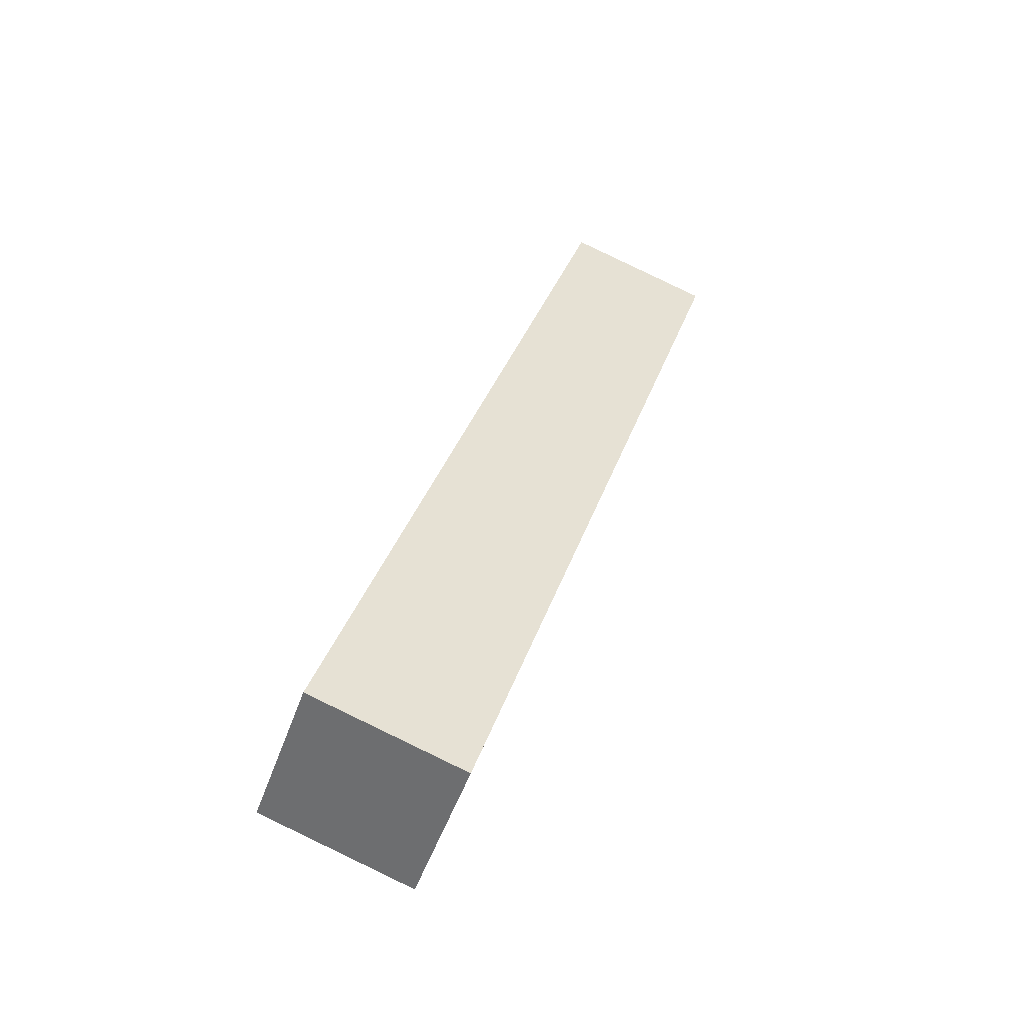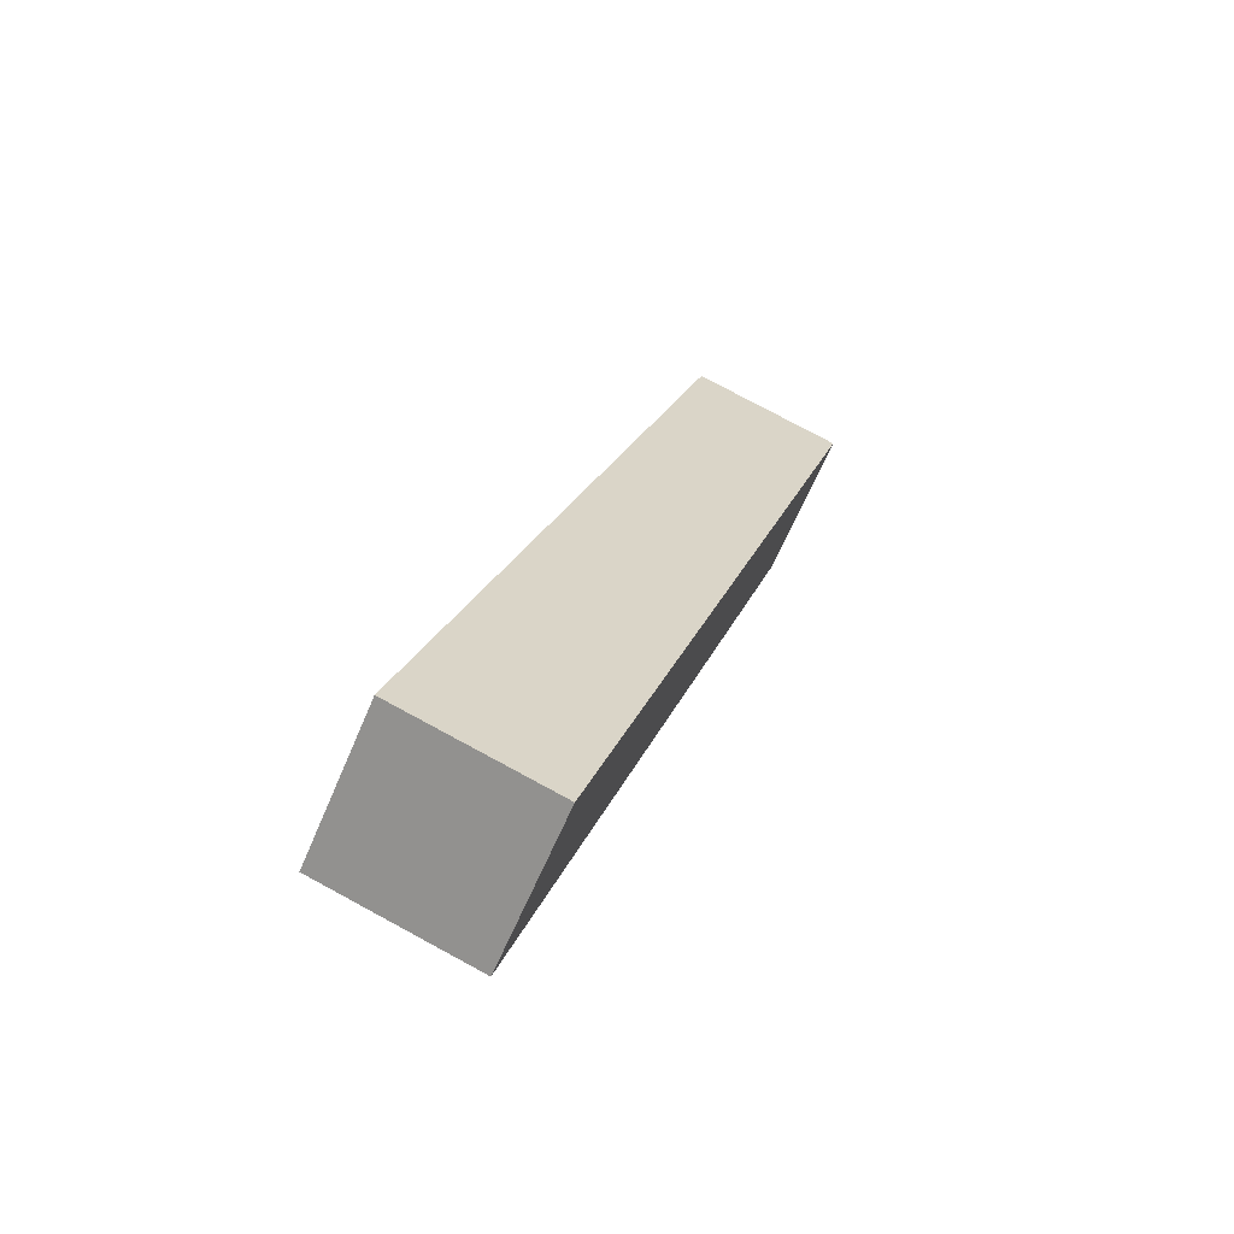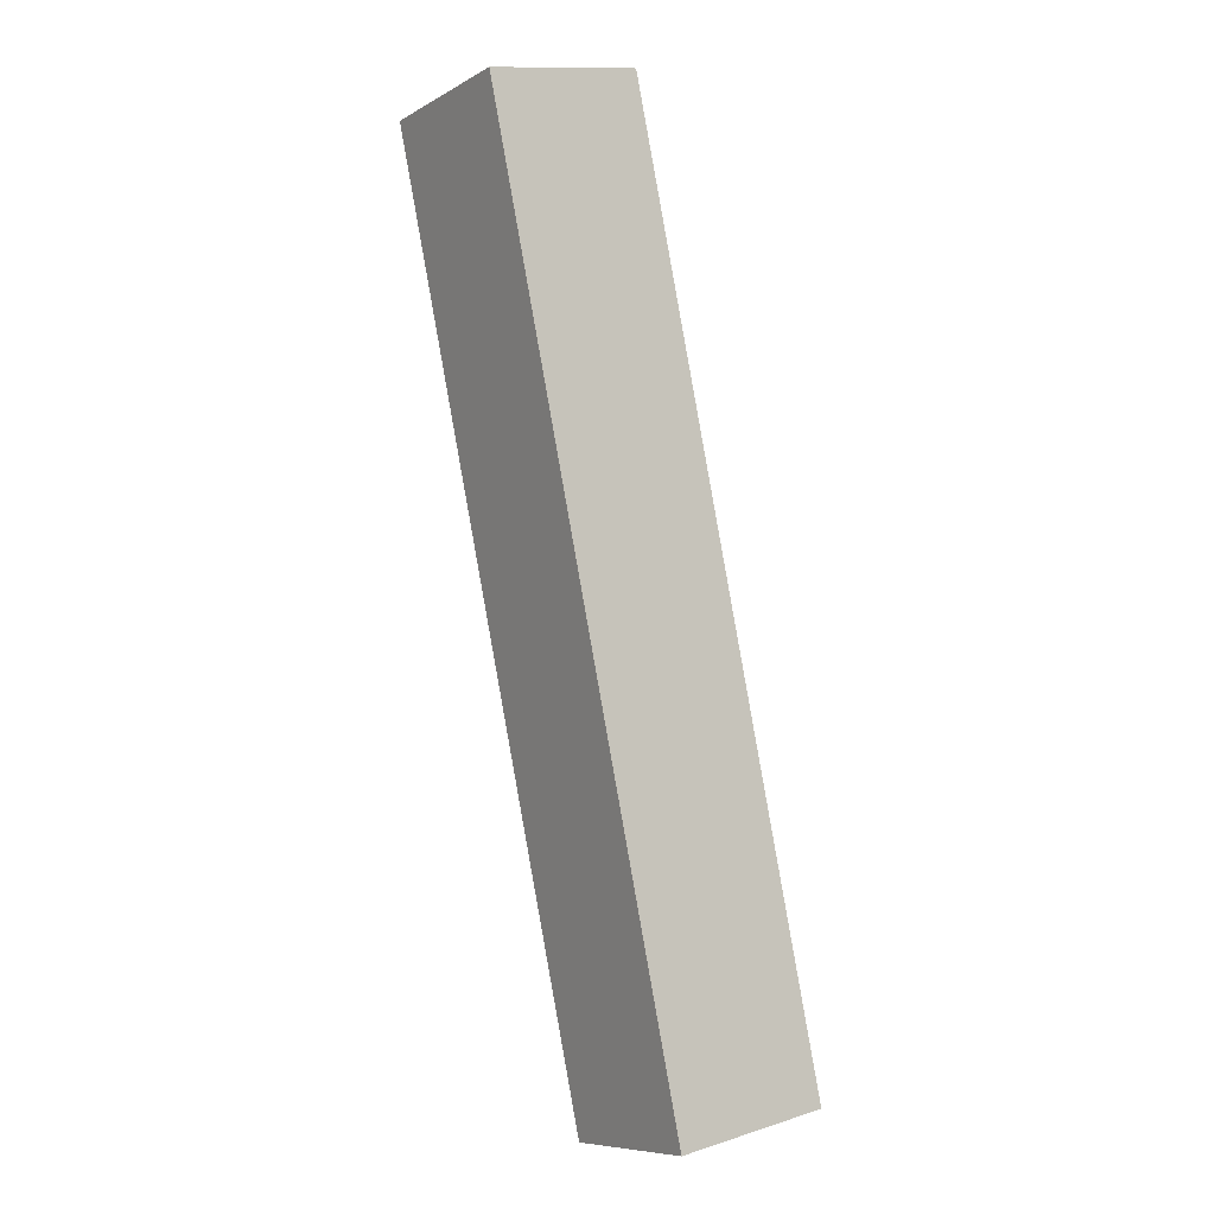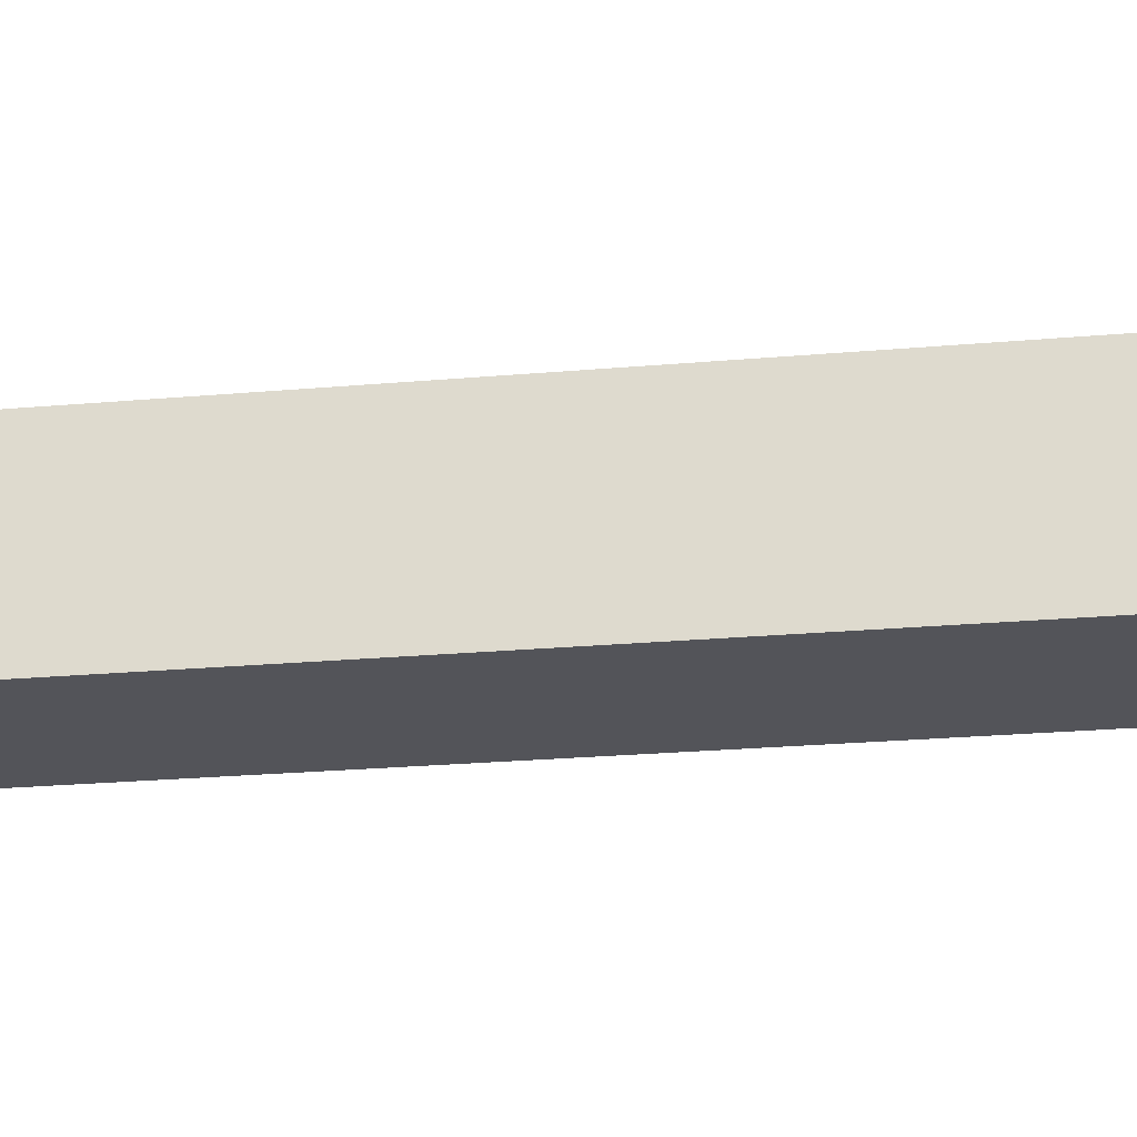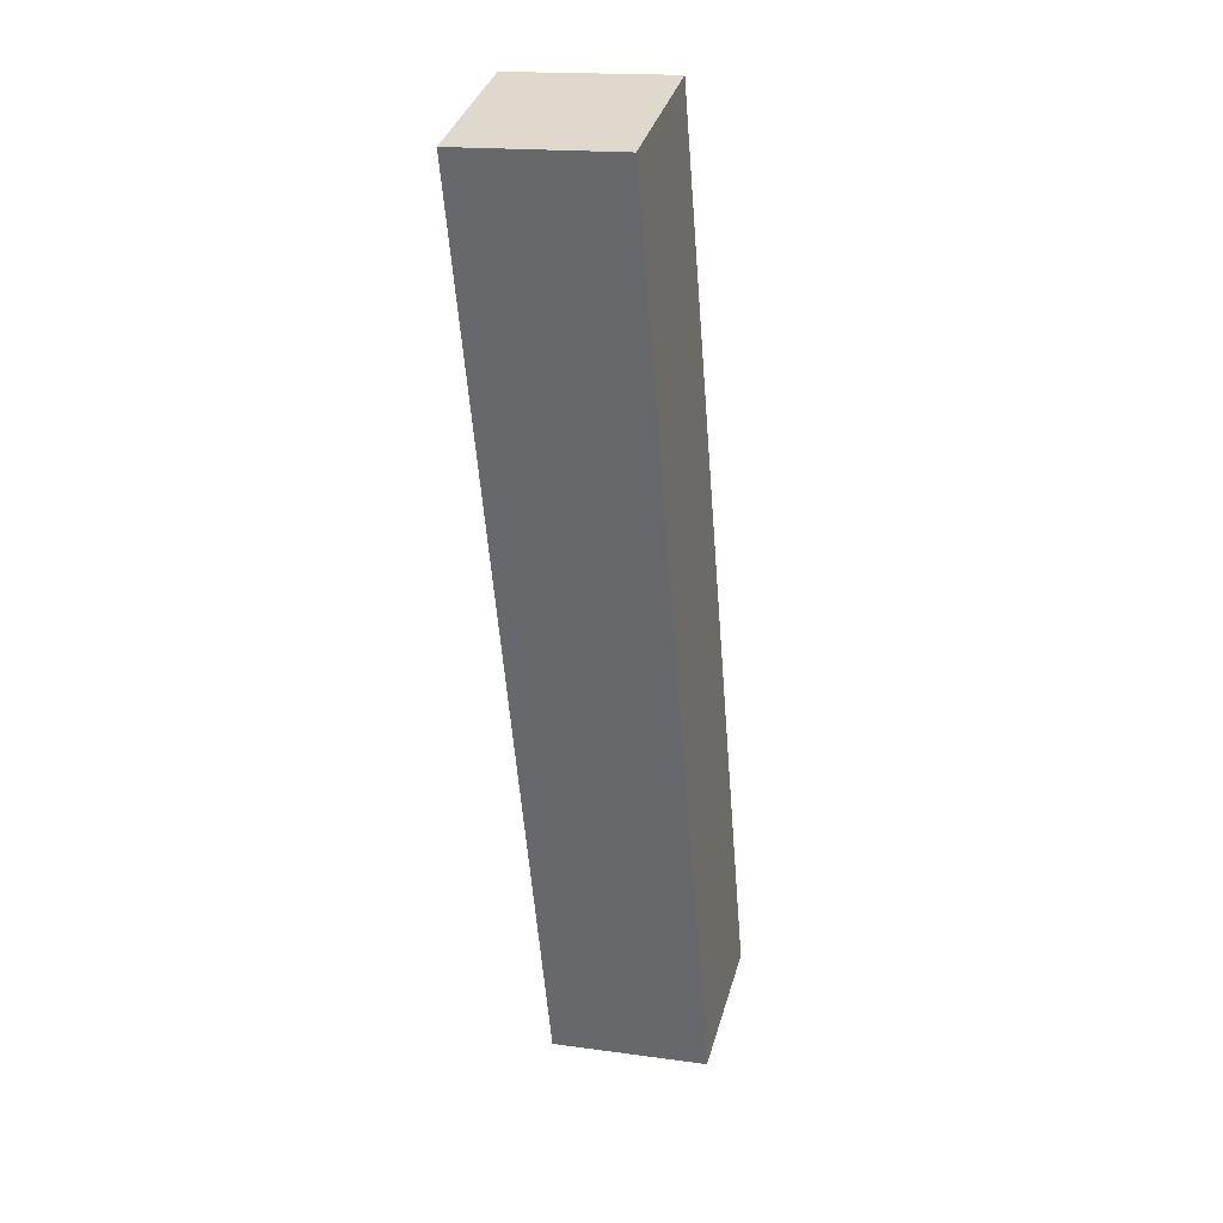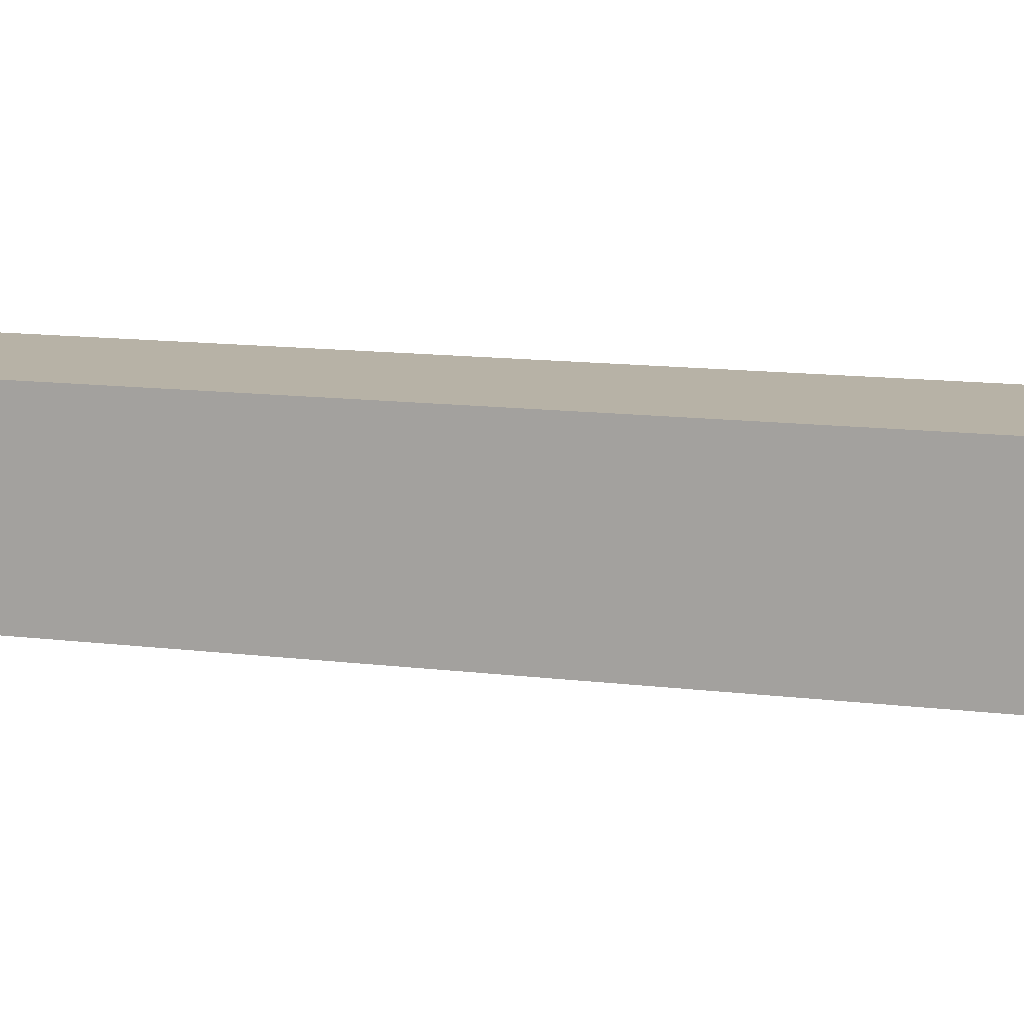
<metadata>
{"format":"obj","ext":"obj","renderer":"f3d","projection":"perspective","resolution":1024,"background":"white","views":[{"elev":-51.5,"azim":-19.3,"up":"+Z"},{"elev":-63.2,"azim":-22.8,"up":"+Z"},{"elev":12.7,"azim":-126.1,"up":"+Z"},{"elev":-23.7,"azim":-64.3,"up":"+Y"},{"elev":17.1,"azim":105.5,"up":"+Z"},{"elev":12.4,"azim":-56.2,"up":"+Y"}]}
</metadata>
<code>
v -0.1075 0.5625 0.2408
v 0.1142 0.5625 0.9573
v -0.1075 0.4375 0.2408
v 0.1142 0.4375 0.9573
v 0.01195 0.4375 0.2039
v 0.2336 0.4375 0.9204
v 0.01195 0.5625 0.2039
v 0.2336 0.5625 0.9204
f 2 1 3 4
f 6 5 7 8
f 4 3 5 6
f 8 7 1 2
f 6 8 2 4
f 3 1 7 5

</code>
